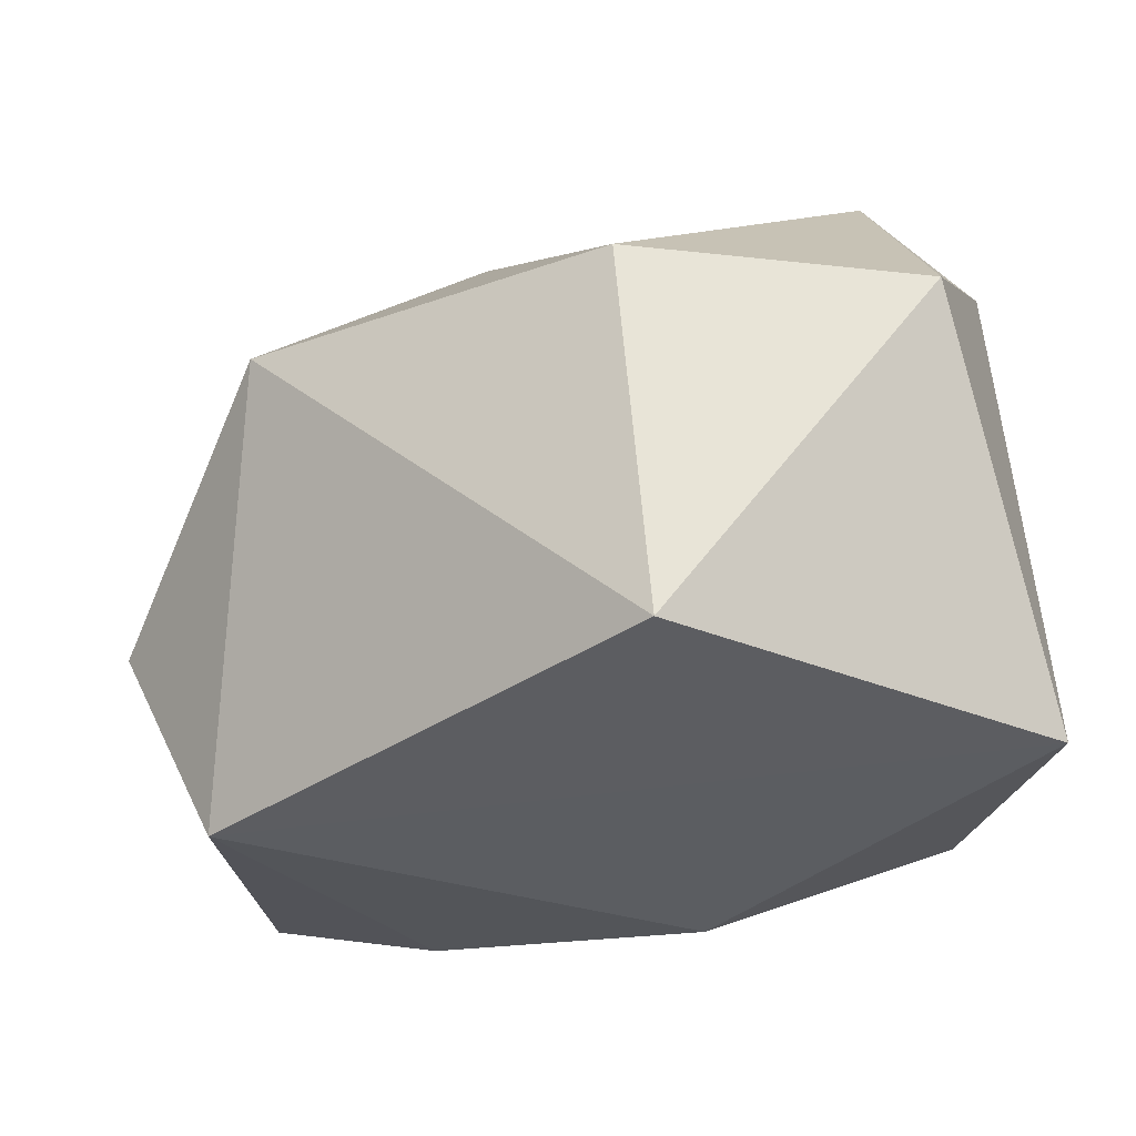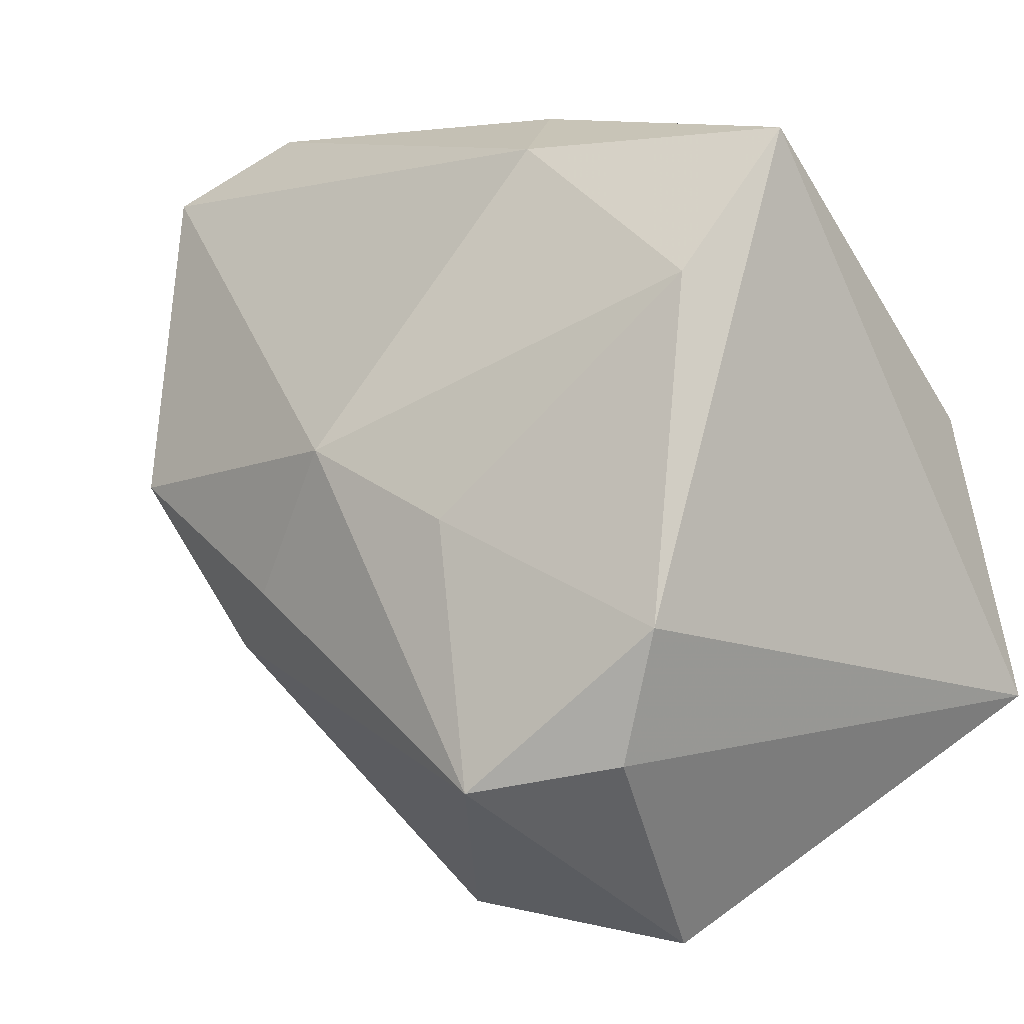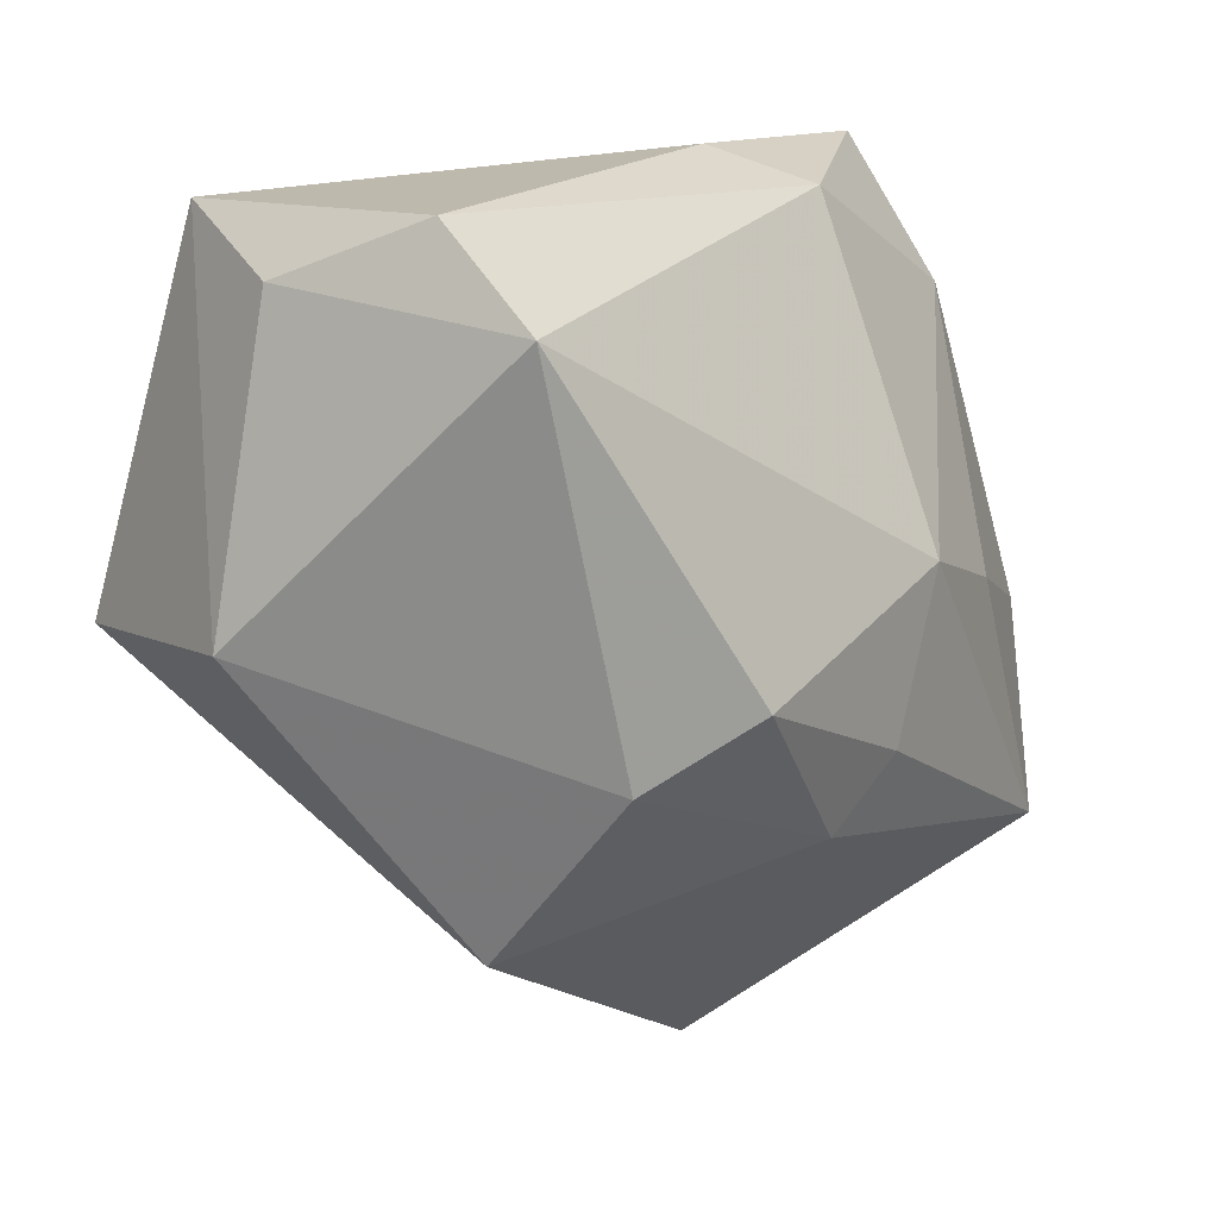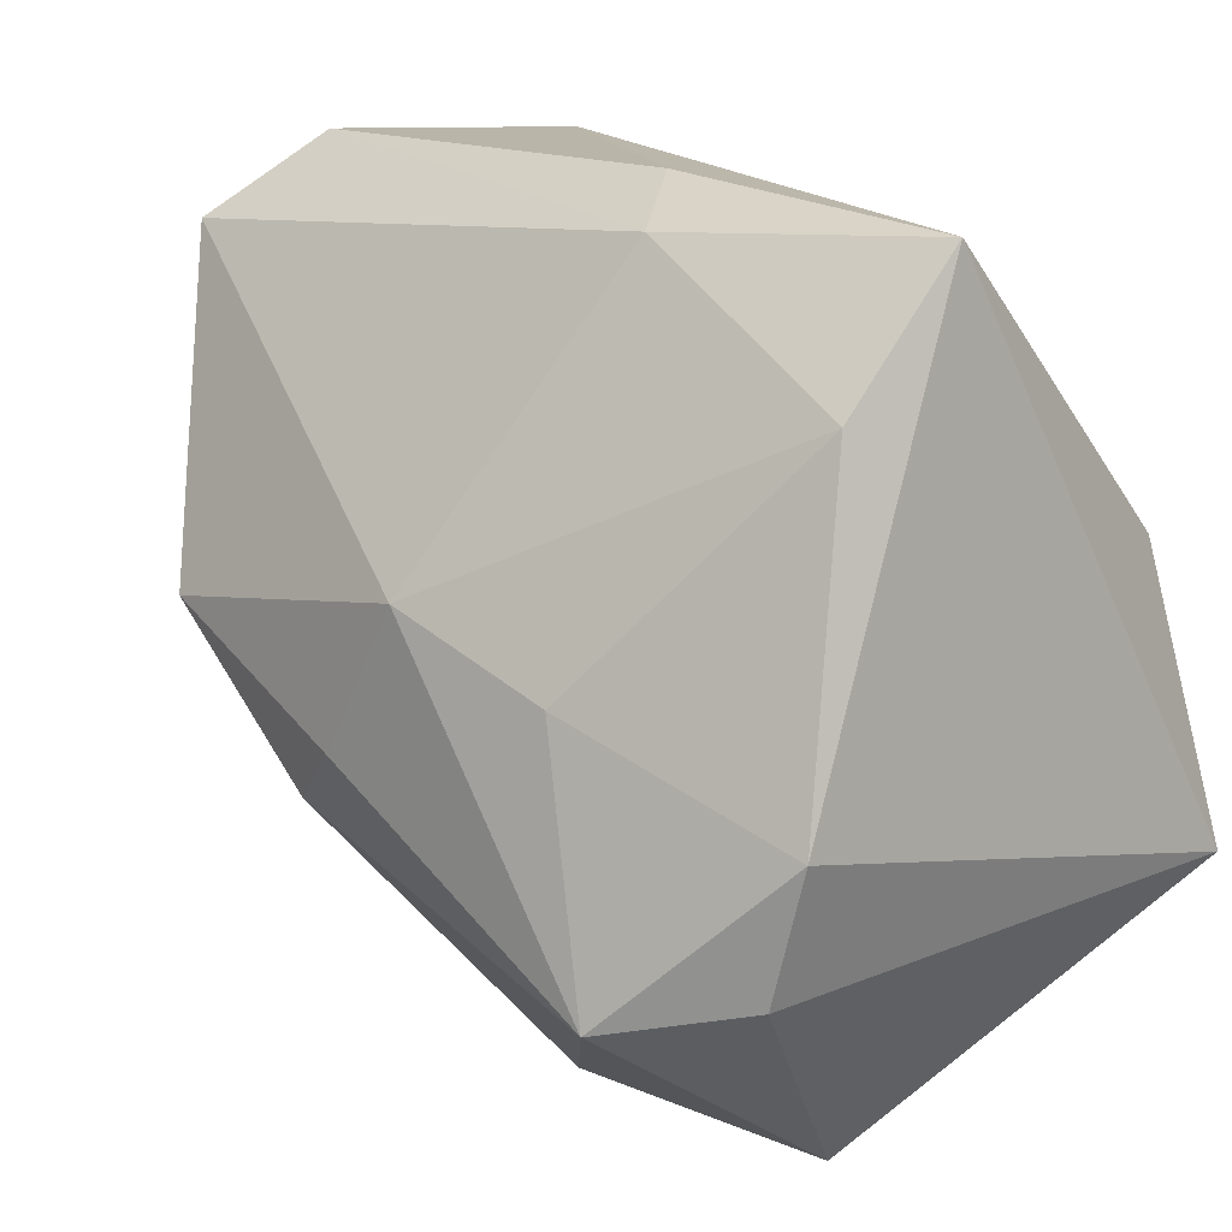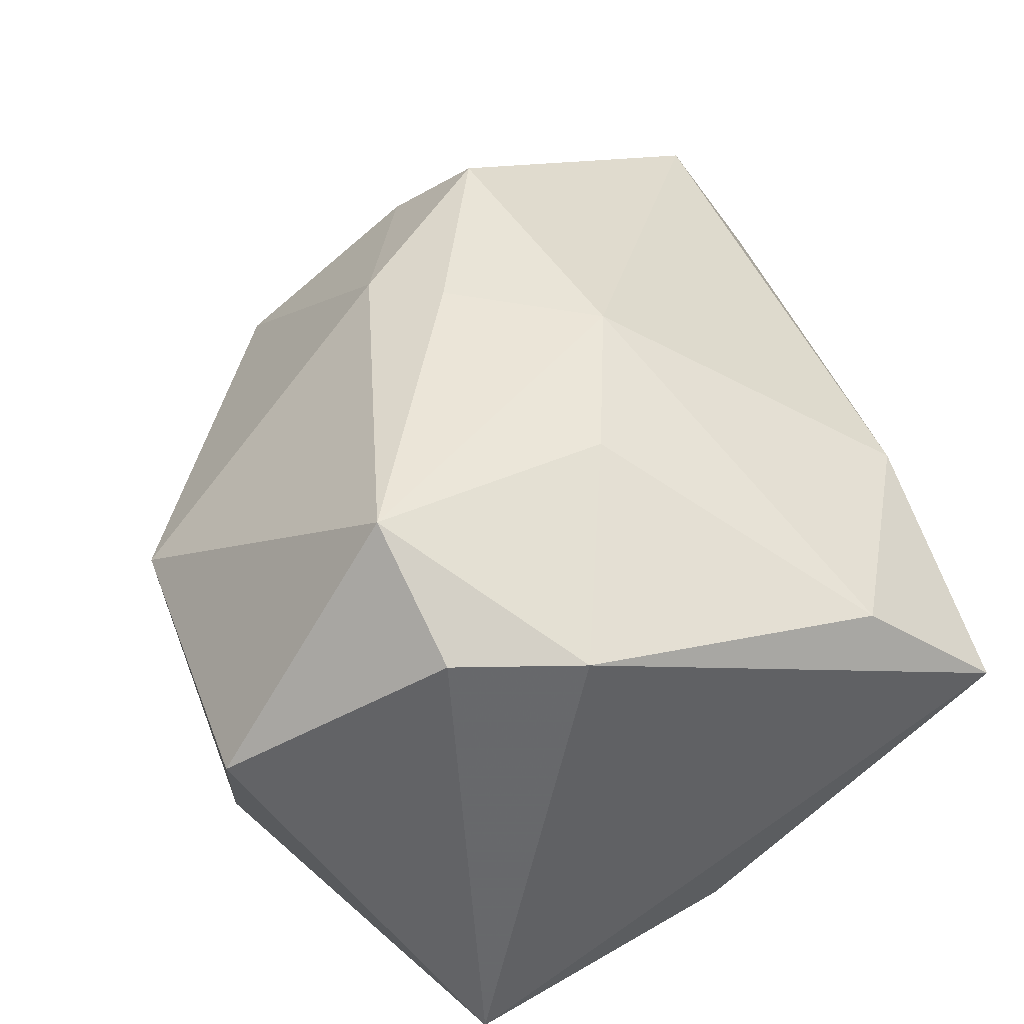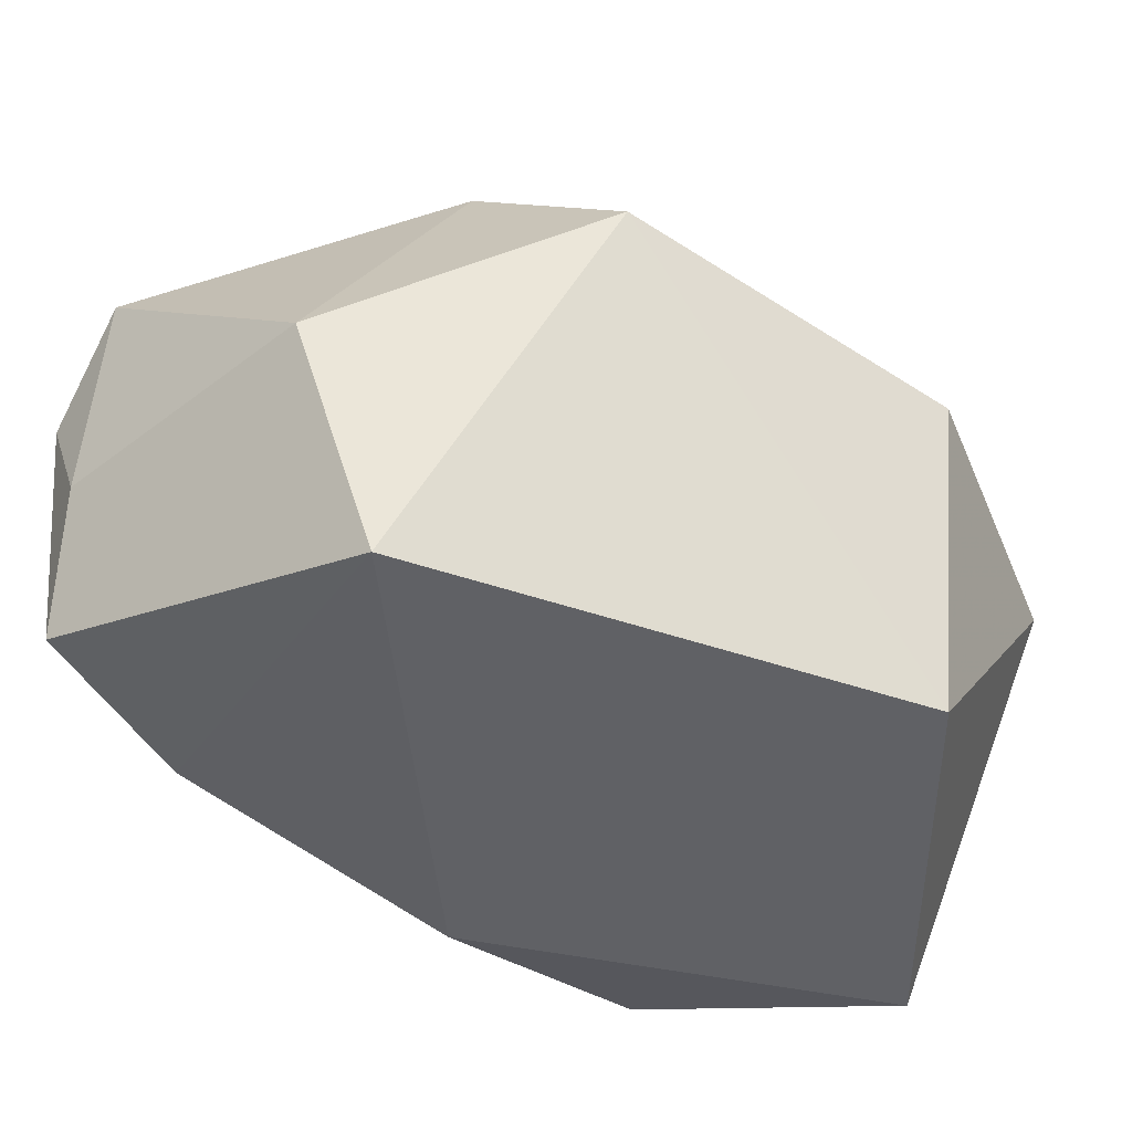
<metadata>
{"format":"obj","ext":"obj","renderer":"f3d","projection":"perspective","resolution":1024,"background":"white","views":[{"elev":-35.7,"azim":-2.4,"up":"+Z"},{"elev":4.4,"azim":50.6,"up":"+Y"},{"elev":17.4,"azim":-56.7,"up":"+Y"},{"elev":15.6,"azim":48.4,"up":"+Y"},{"elev":41.5,"azim":71.6,"up":"+Z"},{"elev":-47.4,"azim":-65.0,"up":"+Z"}]}
</metadata>
<code>
v 0.03715 -0.01793 -0.02593
v -0.03603 0.02994 -0.00584
v 0.00618 0.03555 0.005052
v 0.002143 -0.03427 -0.02562
v 0.01694 -7.537e-05 0.0265
v -0.004899 -0.008058 0.02993
v 0.003749 0.03097 -0.0132
v -0.04327 0.003777 -0.005706
v -0.01458 0.03027 -0.02115
v -0.0318 -0.02107 0.009949
v -0.01127 -0.01365 0.02779
v -0.0341 0.000363 -0.02593
v -0.03022 0.03417 -0.01744
v -0.0367 0.02863 0.01832
v -0.02439 0.0006381 0.02998
v -0.03092 -0.005318 0.02239
v -0.0009614 -0.03919 0.008044
v 0.03225 0.007782 -0.02144
v 0.01199 0.03212 0.01259
v -0.03313 0.03555 0.007544
v 0.03248 0.02094 0.01293
v 0.02618 -0.03828 0.006293
v 0.03654 -0.008041 0.01963
v 0.03359 -0.01976 0.02028
v 0.002534 0.005331 0.02927
v 0.03399 0.03318 0.00301
v 0.02304 -0.02257 0.02856
v 0.0103 0.01609 -0.02593
f 18 26 1
f 1 24 22
f 28 18 1
f 28 12 9
f 1 12 28
f 26 18 28
f 8 12 10
f 11 10 17
f 4 12 1
f 4 22 17
f 1 22 4
f 17 10 4
f 4 10 12
f 27 22 24
f 27 11 17
f 17 22 27
f 26 21 23
f 1 26 23
f 23 24 1
f 23 27 24
f 7 28 9
f 26 28 7
f 8 14 2
f 8 10 16
f 16 14 8
f 10 11 16
f 19 21 26
f 26 3 19
f 25 21 19
f 19 14 25
f 6 27 25
f 11 27 6
f 25 27 5
f 27 23 5
f 5 21 25
f 5 23 21
f 13 12 8
f 8 2 13
f 9 12 13
f 13 3 26
f 13 7 9
f 26 7 13
f 14 16 15
f 25 14 15
f 15 6 25
f 15 16 11
f 11 6 15
f 20 2 14
f 20 13 2
f 3 13 20
f 20 19 3
f 14 19 20

</code>
